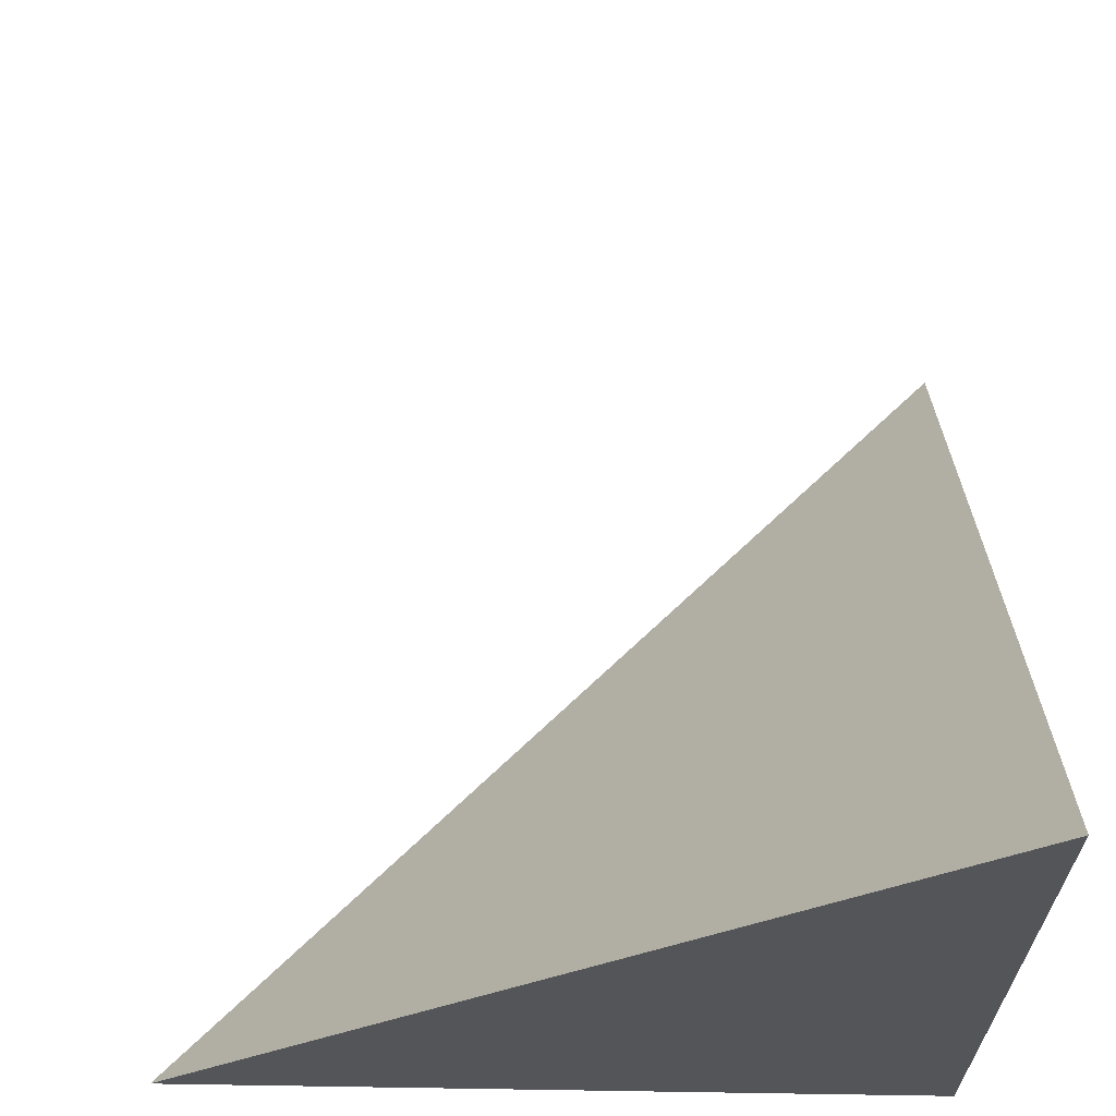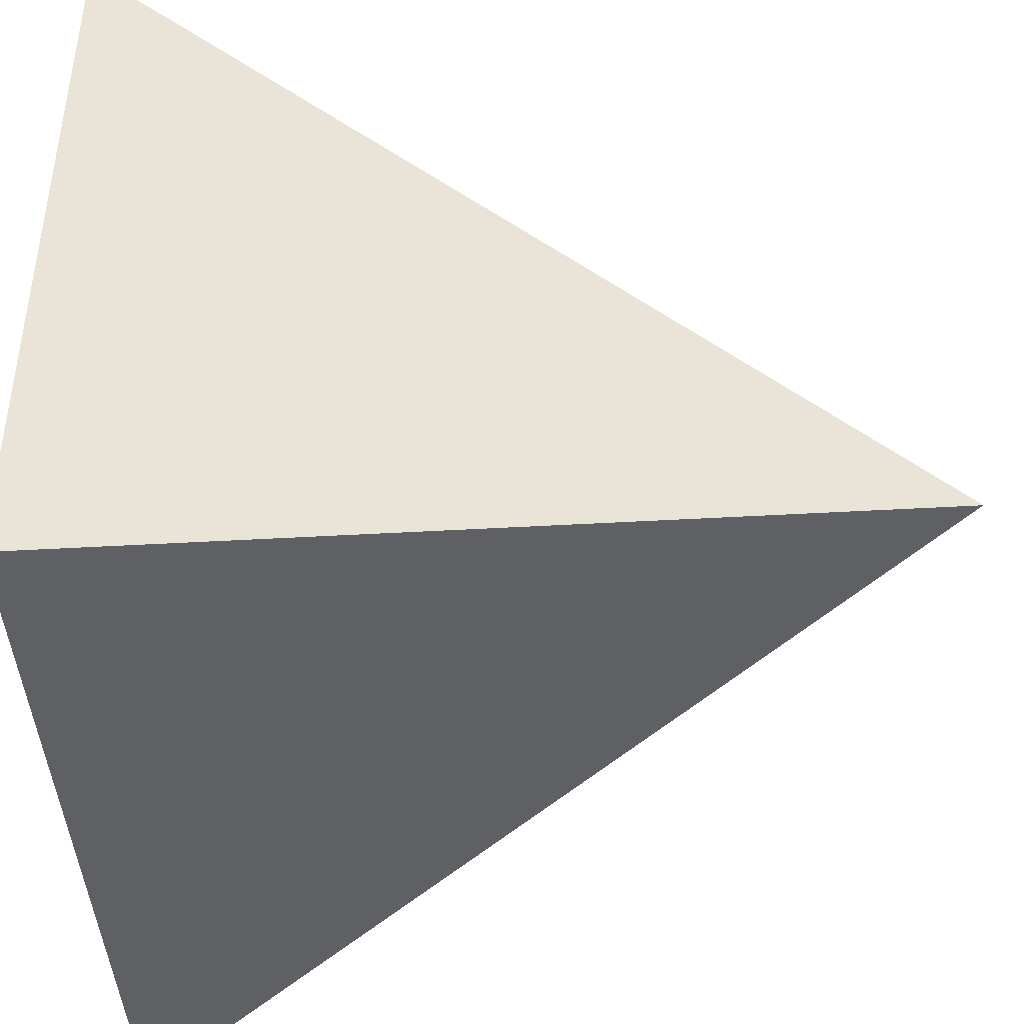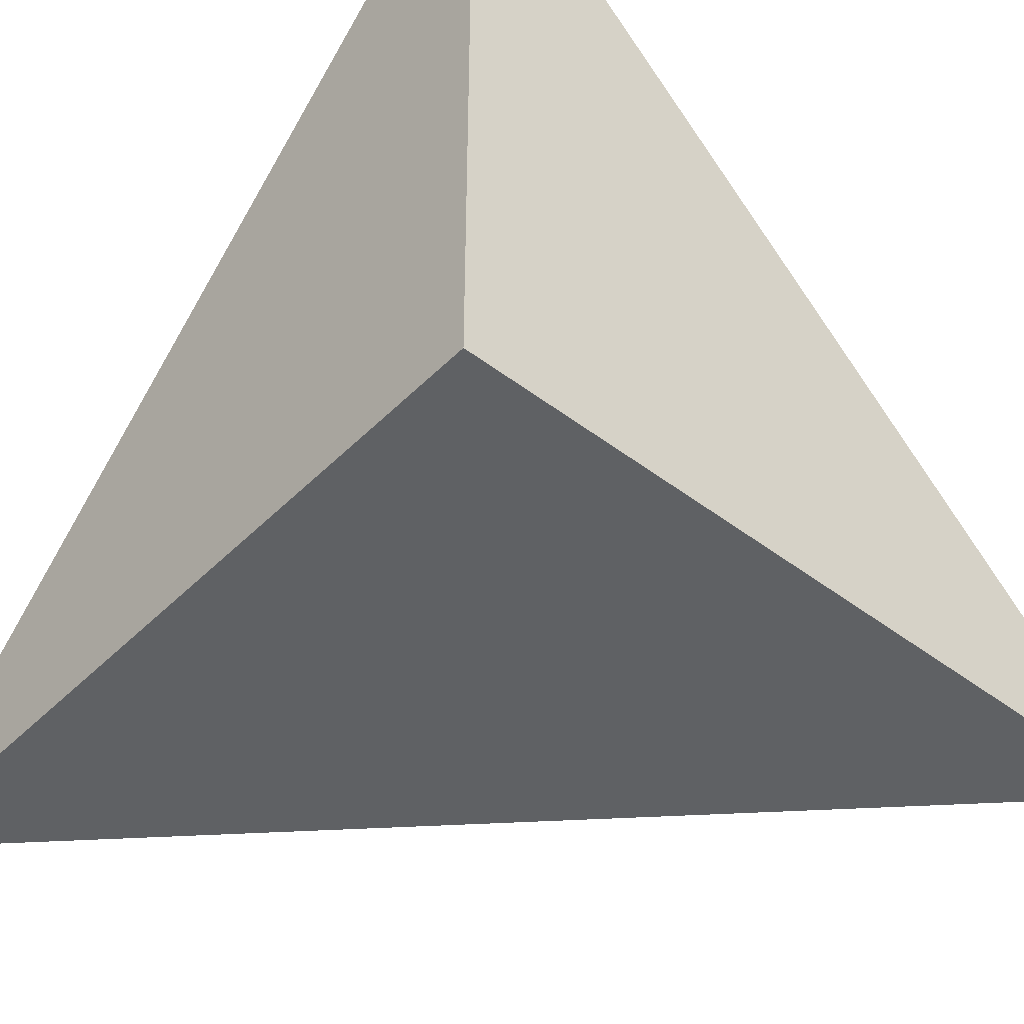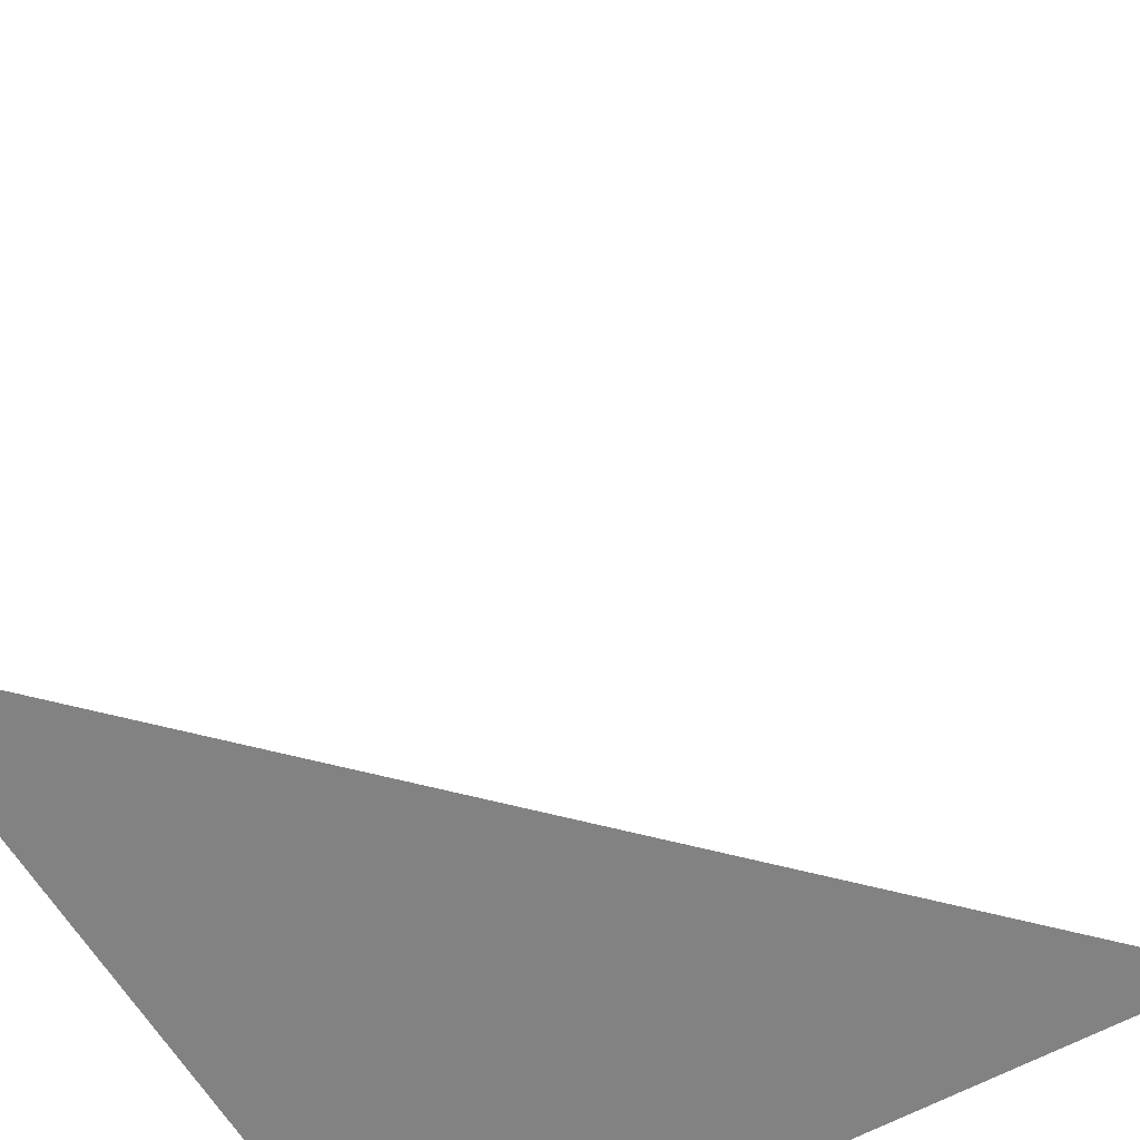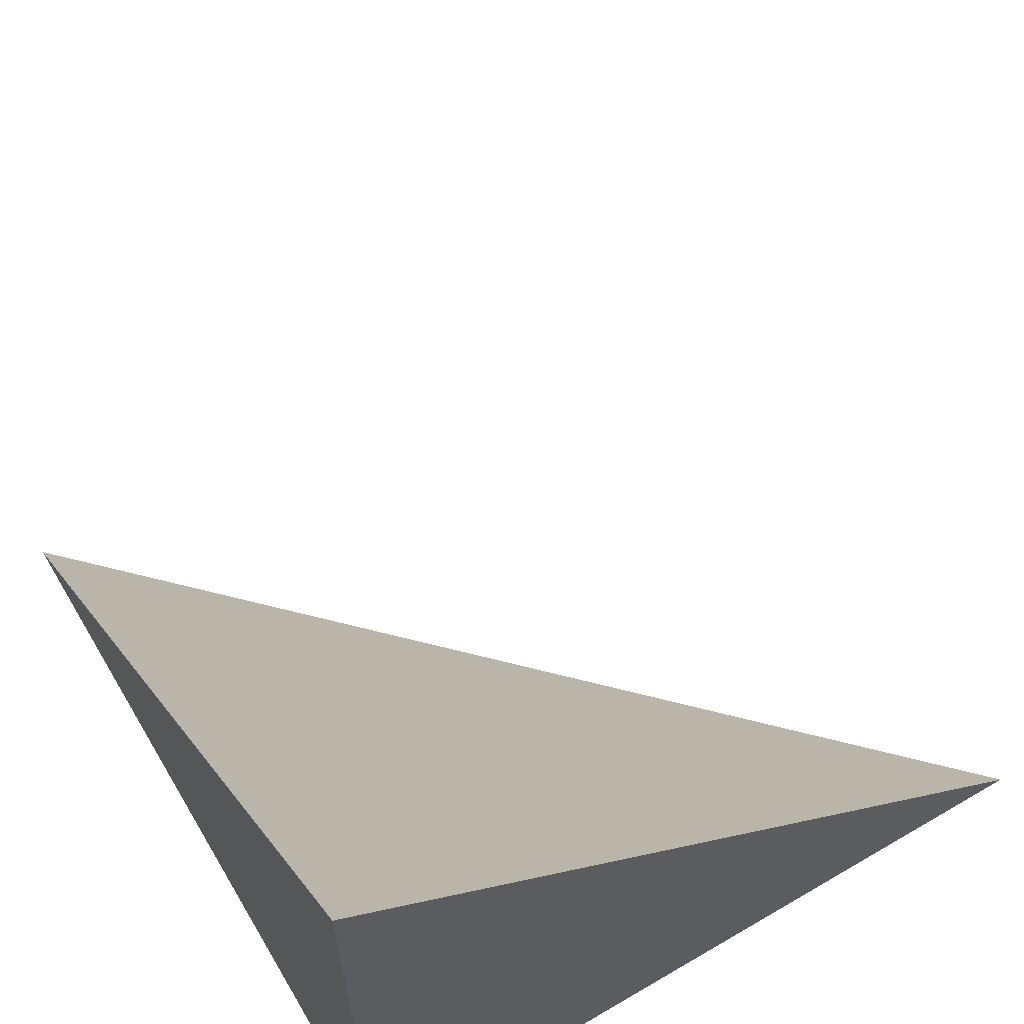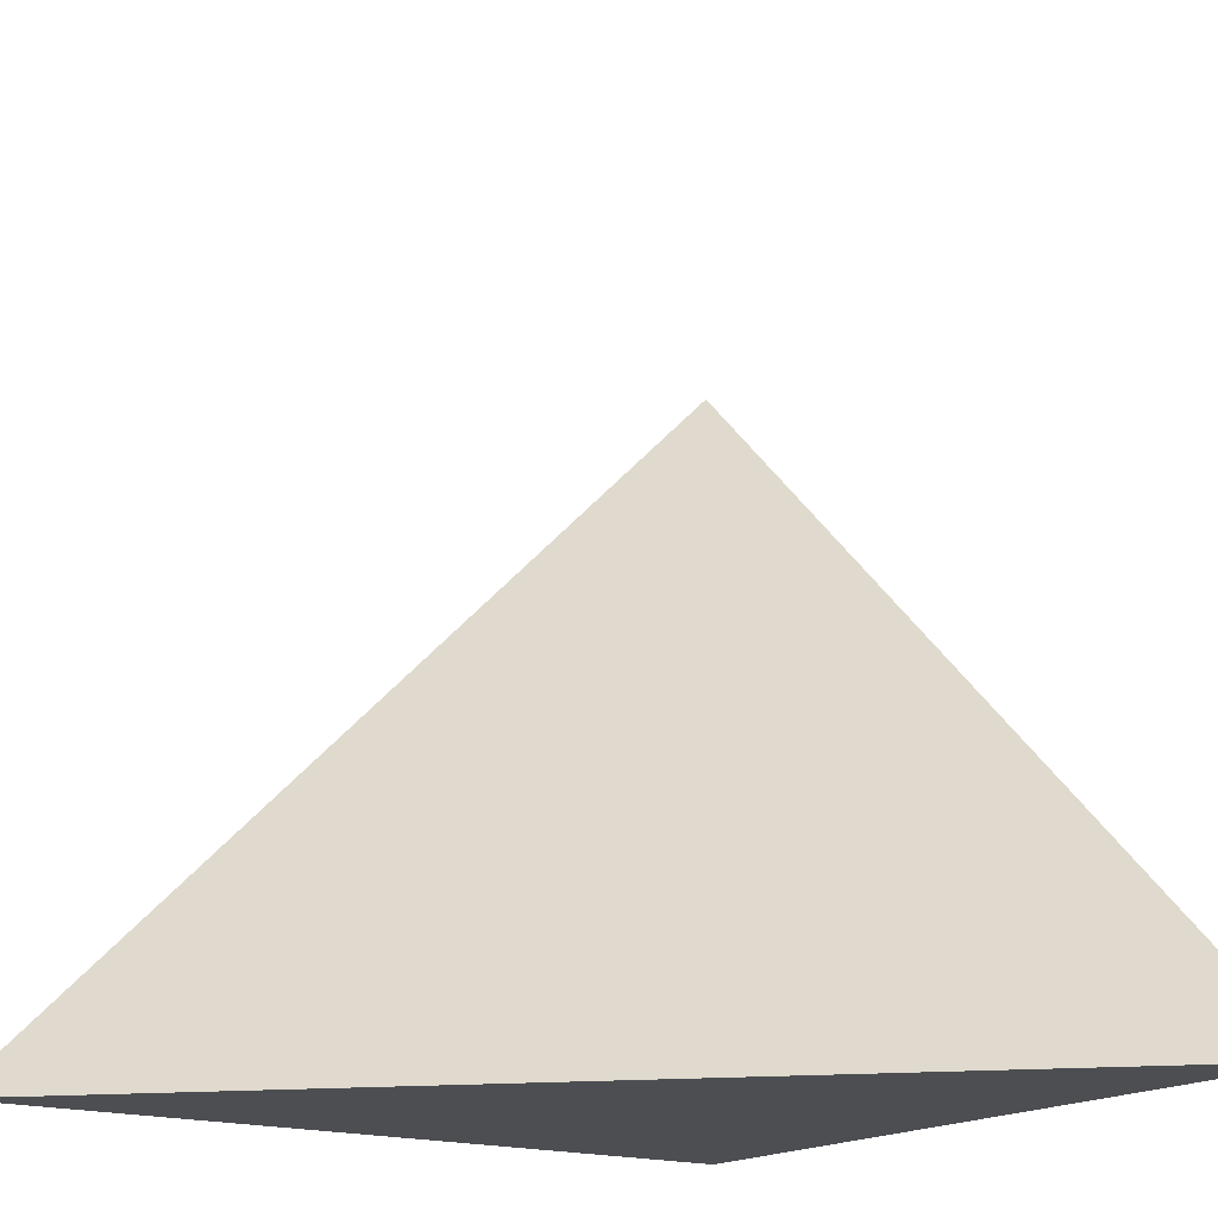
<metadata>
{"format":"obj","ext":"obj","renderer":"f3d","projection":"perspective","resolution":1024,"background":"white","views":[{"elev":65.7,"azim":-89.1,"up":"+Z"},{"elev":-43.7,"azim":3.9,"up":"+Z"},{"elev":-45.6,"azim":-41.3,"up":"+Z"},{"elev":-60.7,"azim":119.8,"up":"+Z"},{"elev":64.3,"azim":-120.6,"up":"+Y"},{"elev":-16.9,"azim":145.4,"up":"+Z"}]}
</metadata>
<code>
g tetrahedron
v 10 10 10
v 20 10 10
v 10 20 10
v 10 10 20
f 1 3 2
f 1 4 3
f 1 2 4
f 2 3 4

</code>
